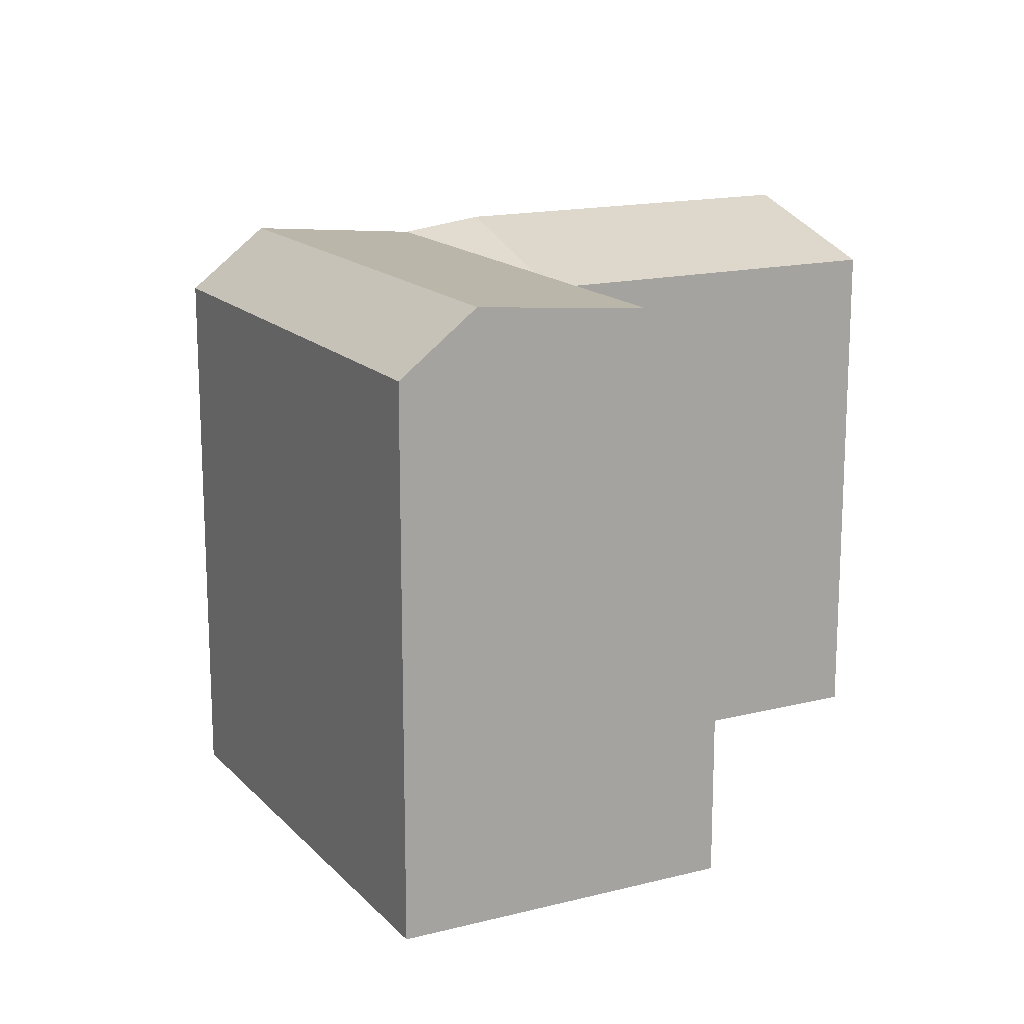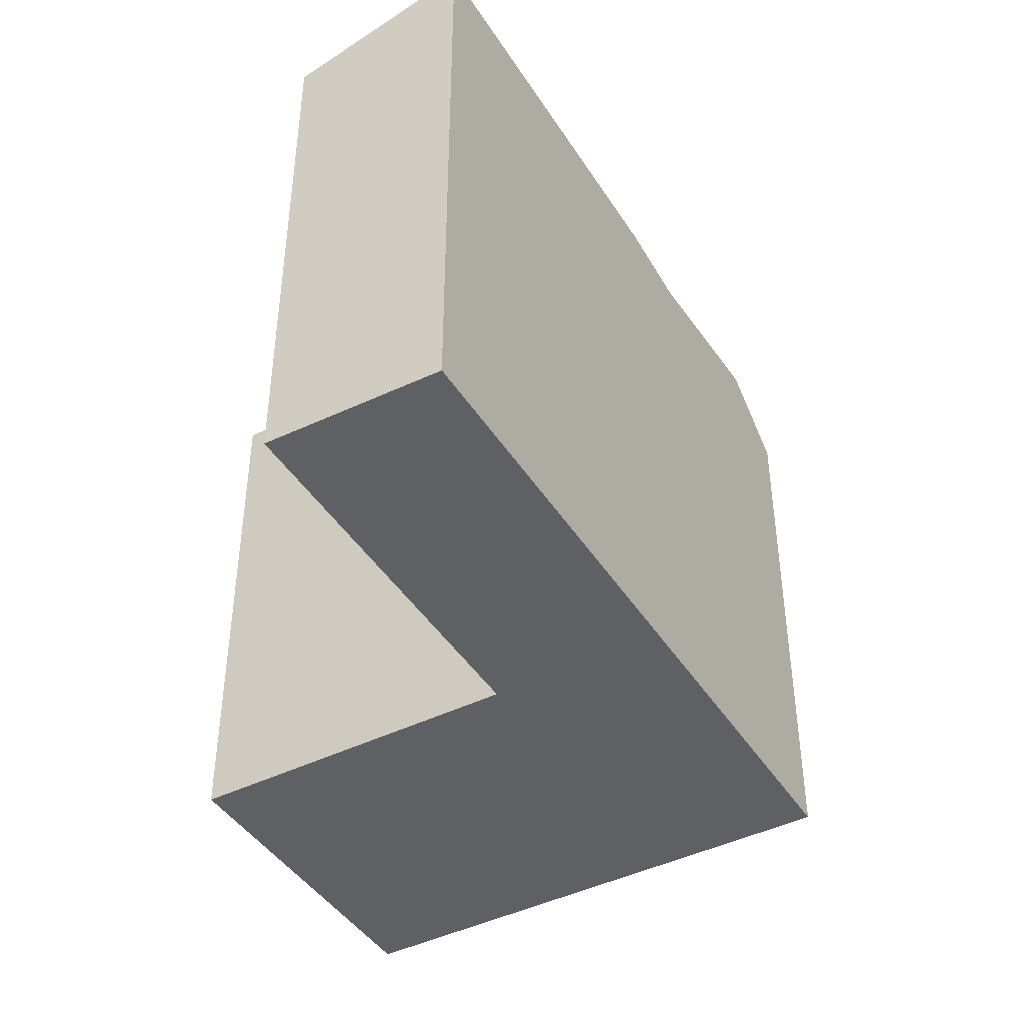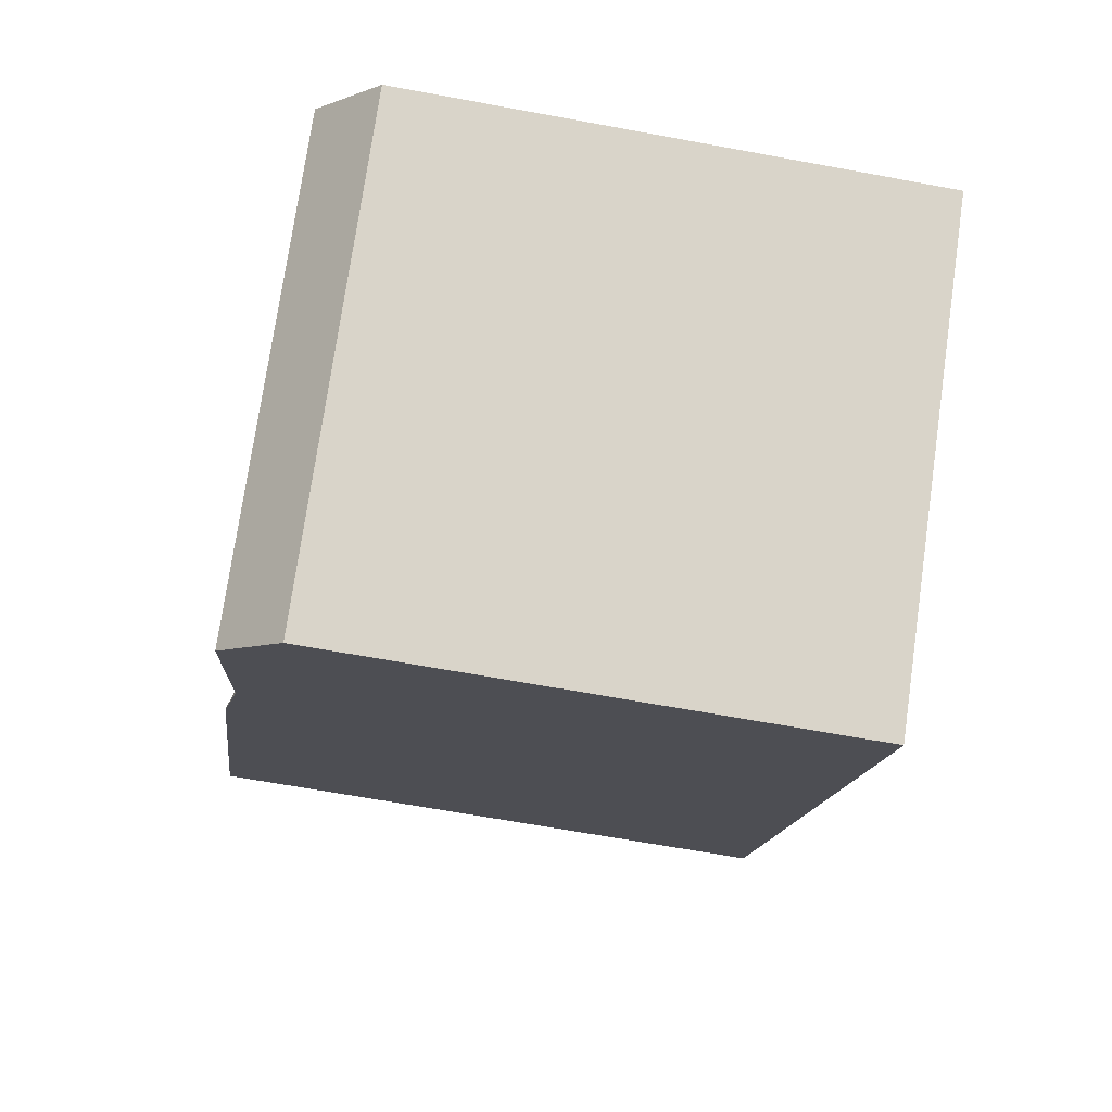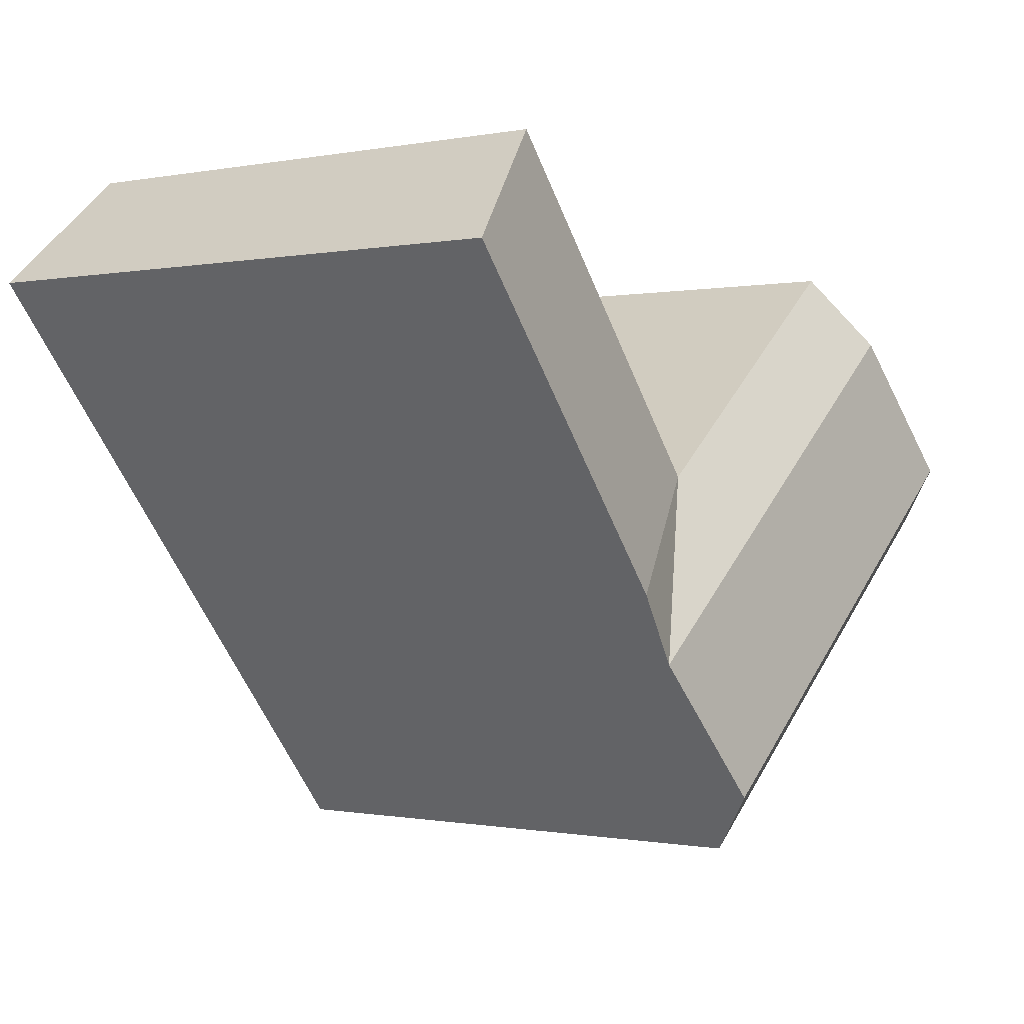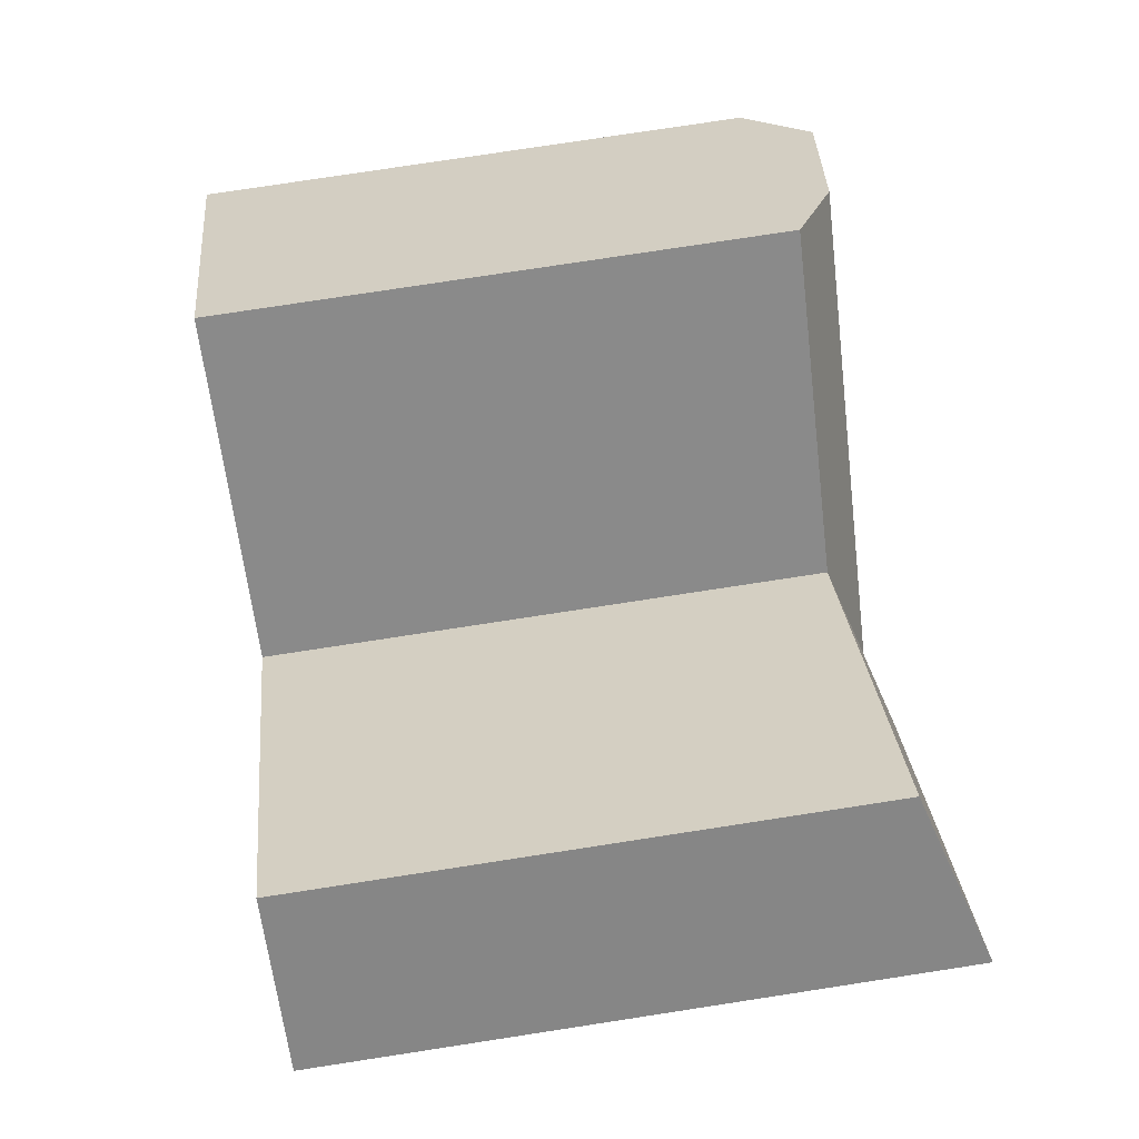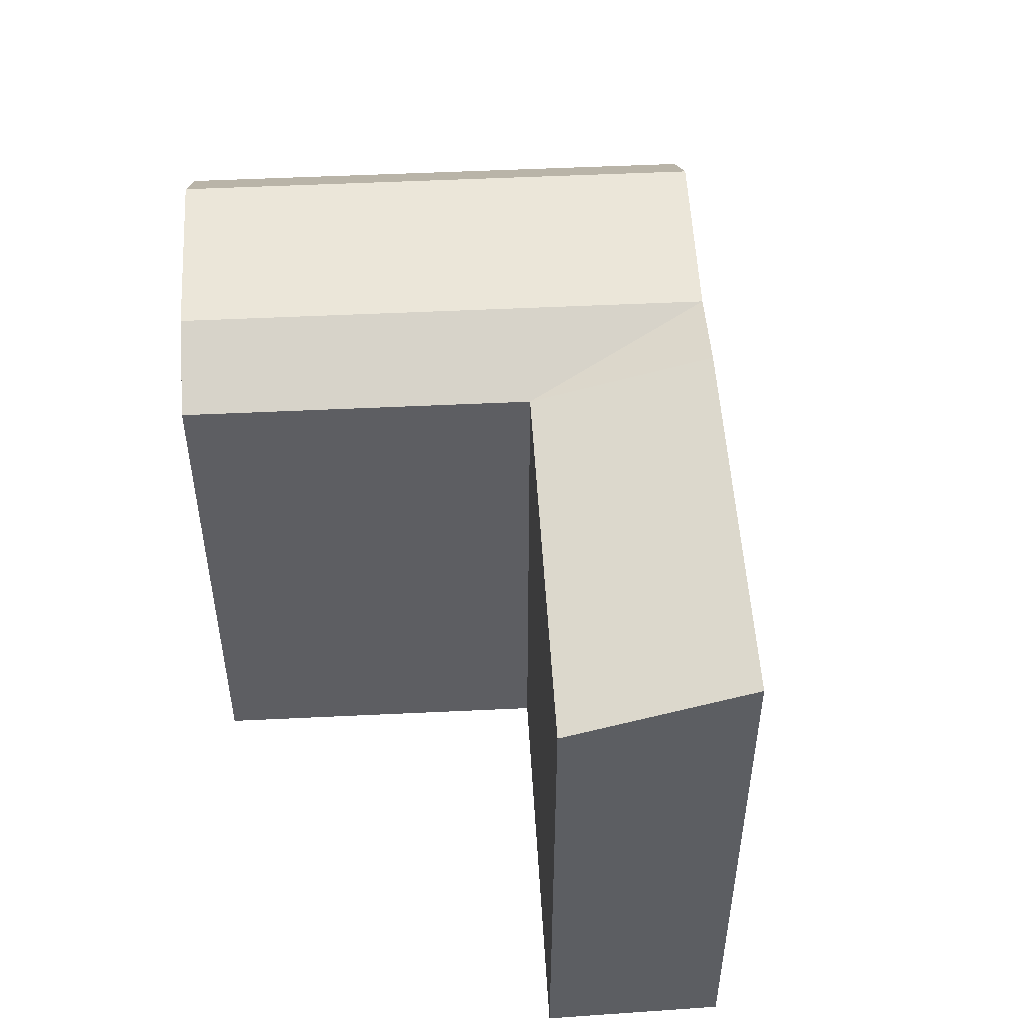
<metadata>
{"format":"obj","ext":"obj","renderer":"f3d","projection":"perspective","resolution":1024,"background":"white","views":[{"elev":15.9,"azim":-78.5,"up":"+Y"},{"elev":-43.6,"azim":69.4,"up":"+Y"},{"elev":-65.8,"azim":-100.5,"up":"+Z"},{"elev":-0.4,"azim":126.8,"up":"+Z"},{"elev":78.1,"azim":81.3,"up":"+Z"},{"elev":50.8,"azim":36.1,"up":"+Y"}]}
</metadata>
<code>
v  -8.527 -1.116e-15 18.22
v  2.661 -7.986e-16 13.04
v  -6.609 -1.26e-15 20.58
v  -12.35 -8.277e-16 13.52
v  -14.05 -6.995e-16 11.42
v  -4.807 -2.393e-16 3.908
v  7.469 -1.526e-06 9.135
v  5.545 -1.526e-06 6.782
v  1.709 -1.526e-06 2.09
v  0 -1.526e-06 -9.343e-23
v  16.15 -1.526e-06 19.75
v  11.43 -1.526e-06 23.77
v  11.43 18.72 23.77
v  16.15 20.59 19.75
v  2.662 18.72 13.04
v  -6.609 18.72 20.58
v  1.709 20.78 2.089
v  5.546 20.21 6.781
v  0.0003986 18.72 -0.0005931
v  7.469 20.59 9.134
v  -14.05 18.72 11.42
v  -8.526 20.21 18.22
v  -12.35 20.78 13.52
v  -4.807 18.72 3.907
v  0.7382 20.21 10.69
v  -3.098 20.78 5.997
g defaultobject
f 1 2 3
f 2 1 4
f 2 4 5
f 2 5 6
f 2 6 7
f 7 6 8
f 8 6 9
f 9 6 10
f 2 11 12
f 11 2 7
f 11 13 12
f 13 11 14
f 13 2 12
f 2 13 15
f 2 16 3
f 16 2 15
f 17 18 19
f 7 14 11
f 14 7 8
f 14 8 9
f 14 9 10
f 14 10 19
f 14 19 18
f 14 18 20
f 21 22 23
f 22 21 16
f 16 21 5
f 16 5 3
f 3 5 4
f 3 4 1
f 10 24 19
f 24 10 21
f 21 10 6
f 21 6 5
f 17 25 18
f 25 17 26
f 25 26 22
f 22 26 23
f 19 26 17
f 26 19 24
f 26 24 23
f 23 24 21
f 18 15 20
f 13 20 15
f 20 13 14
f 25 15 18
f 15 25 16
f 16 25 22

</code>
